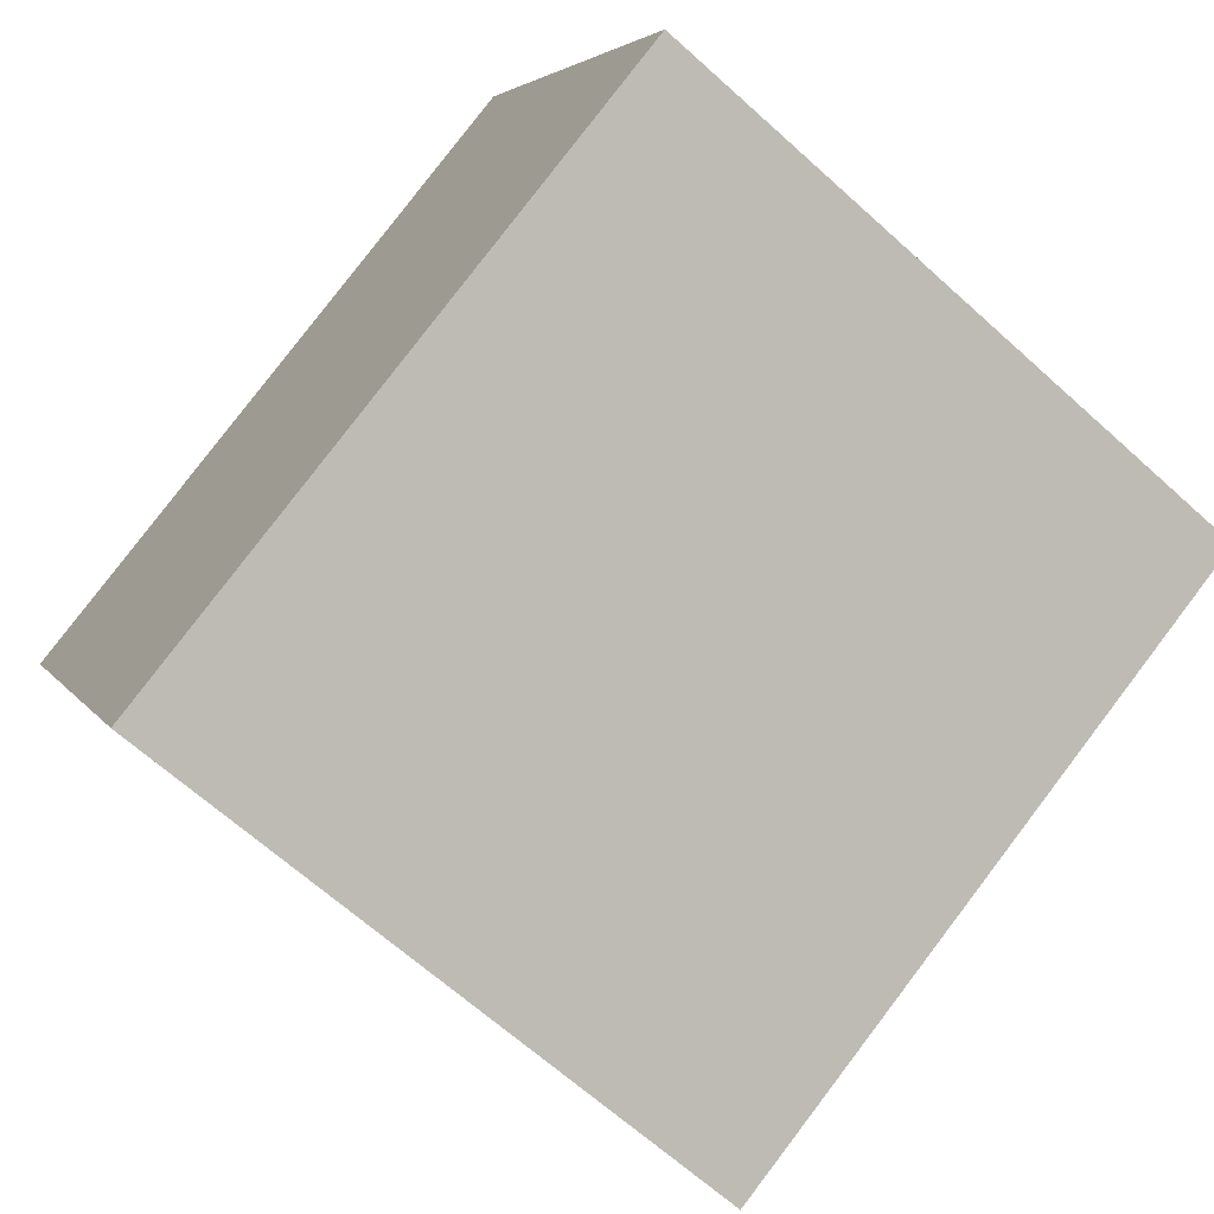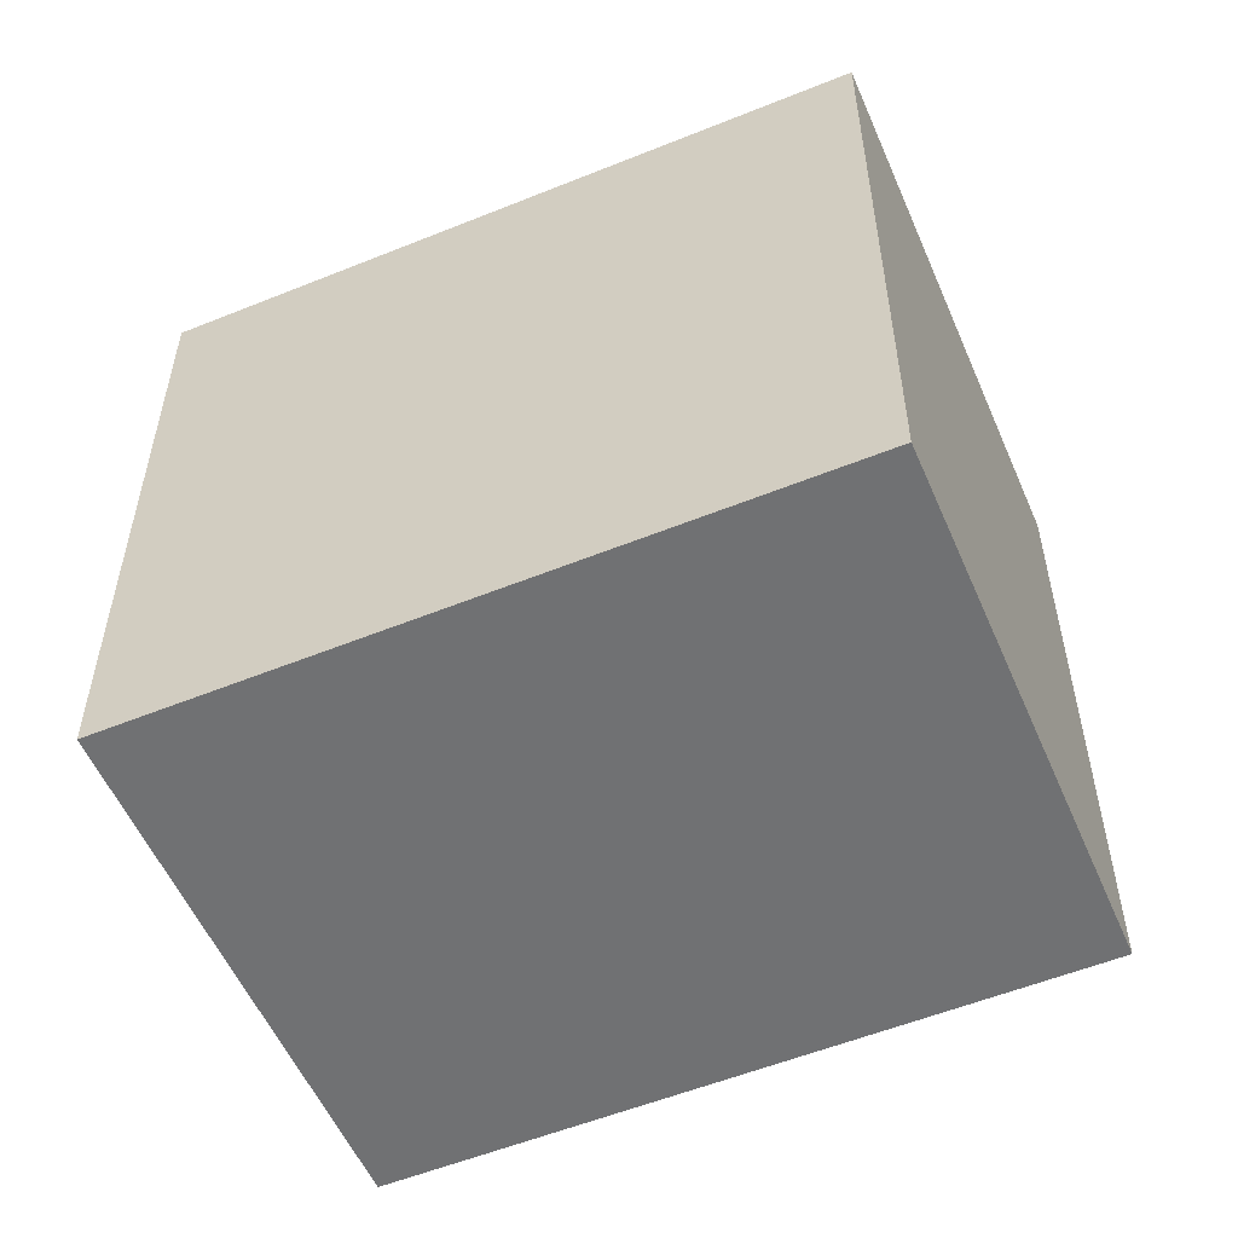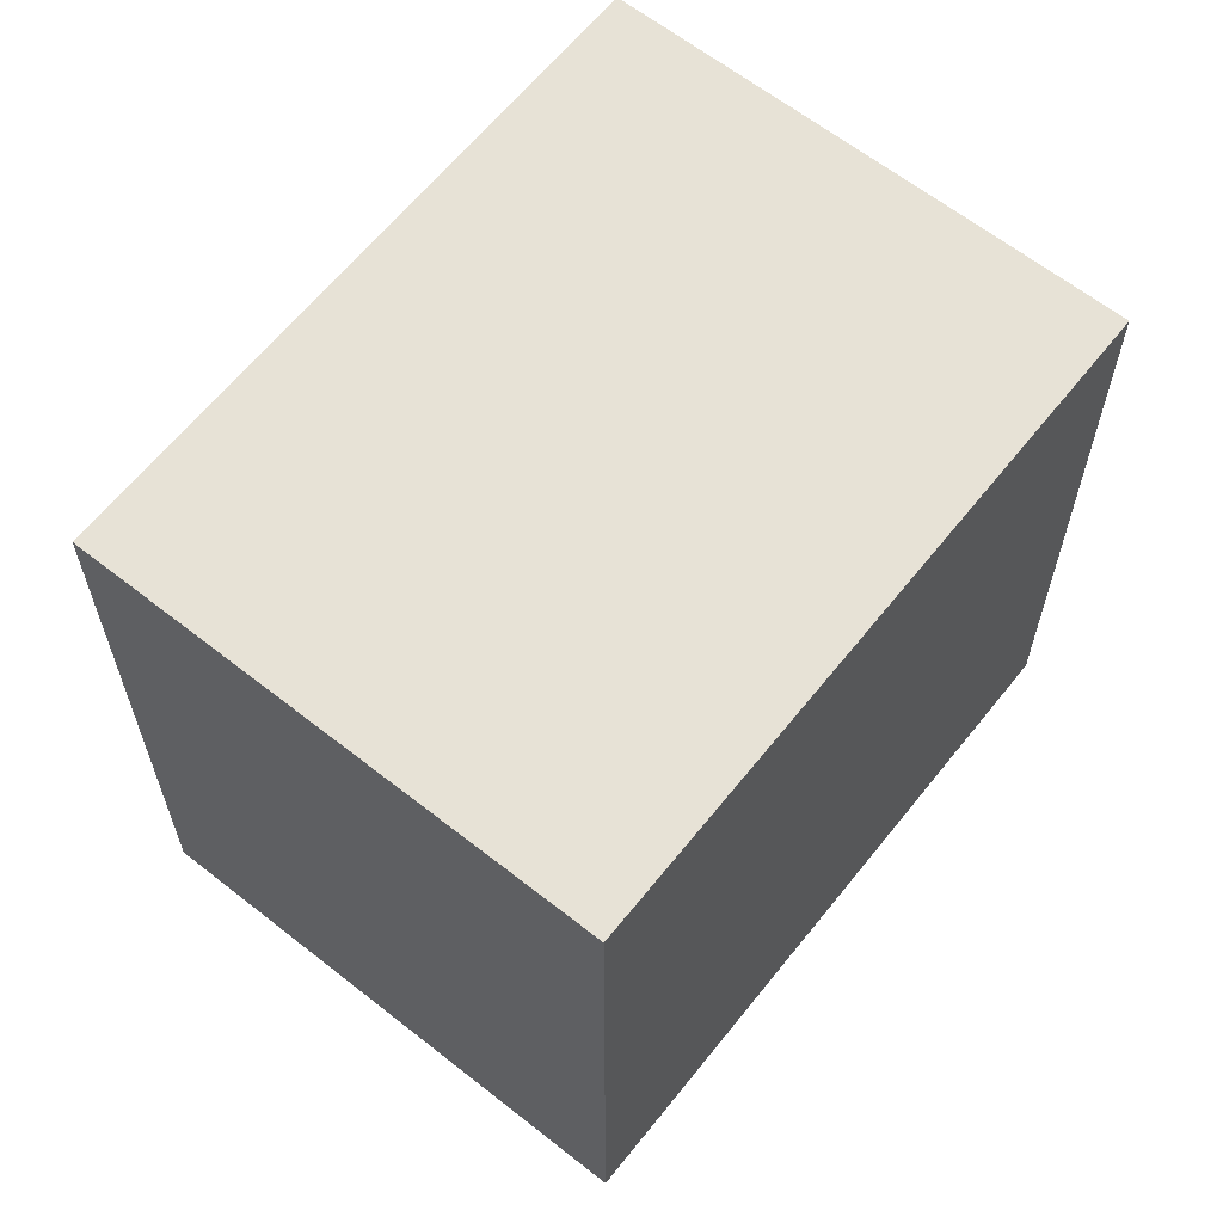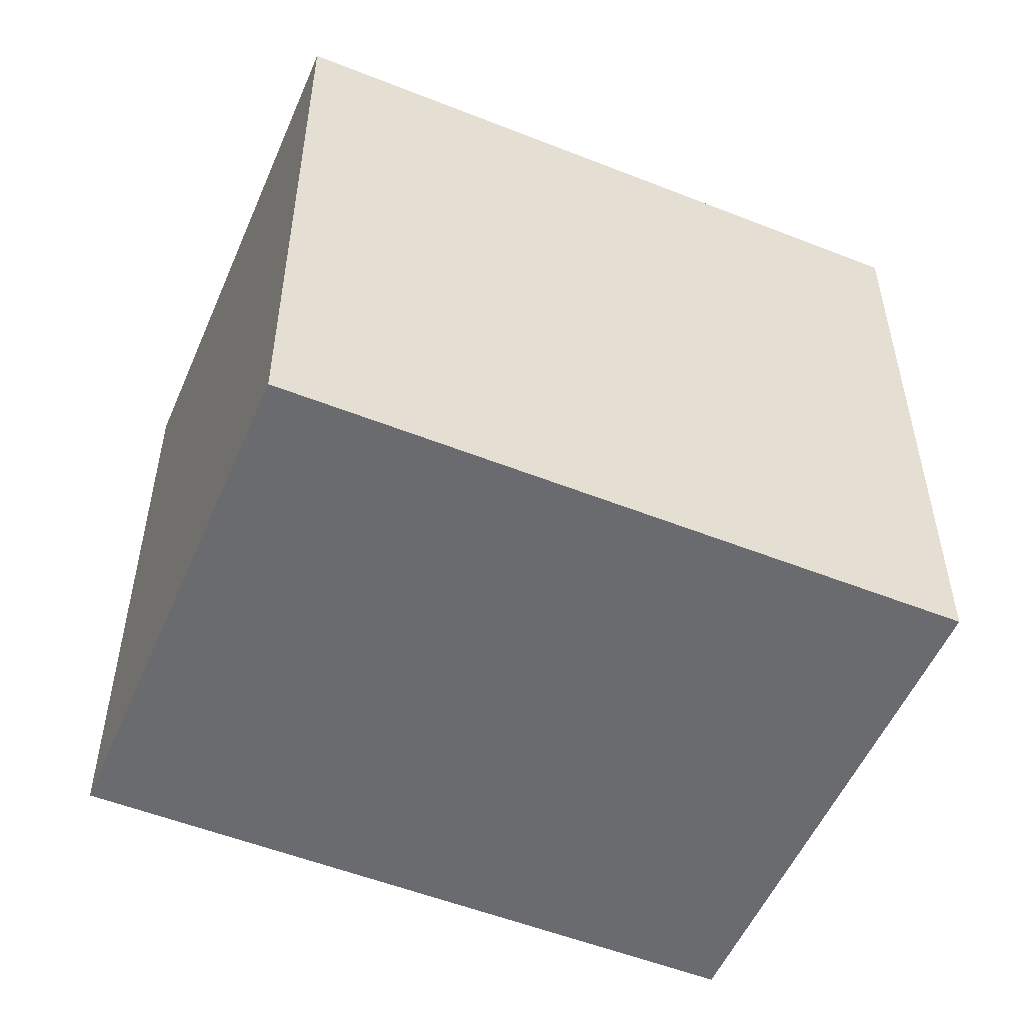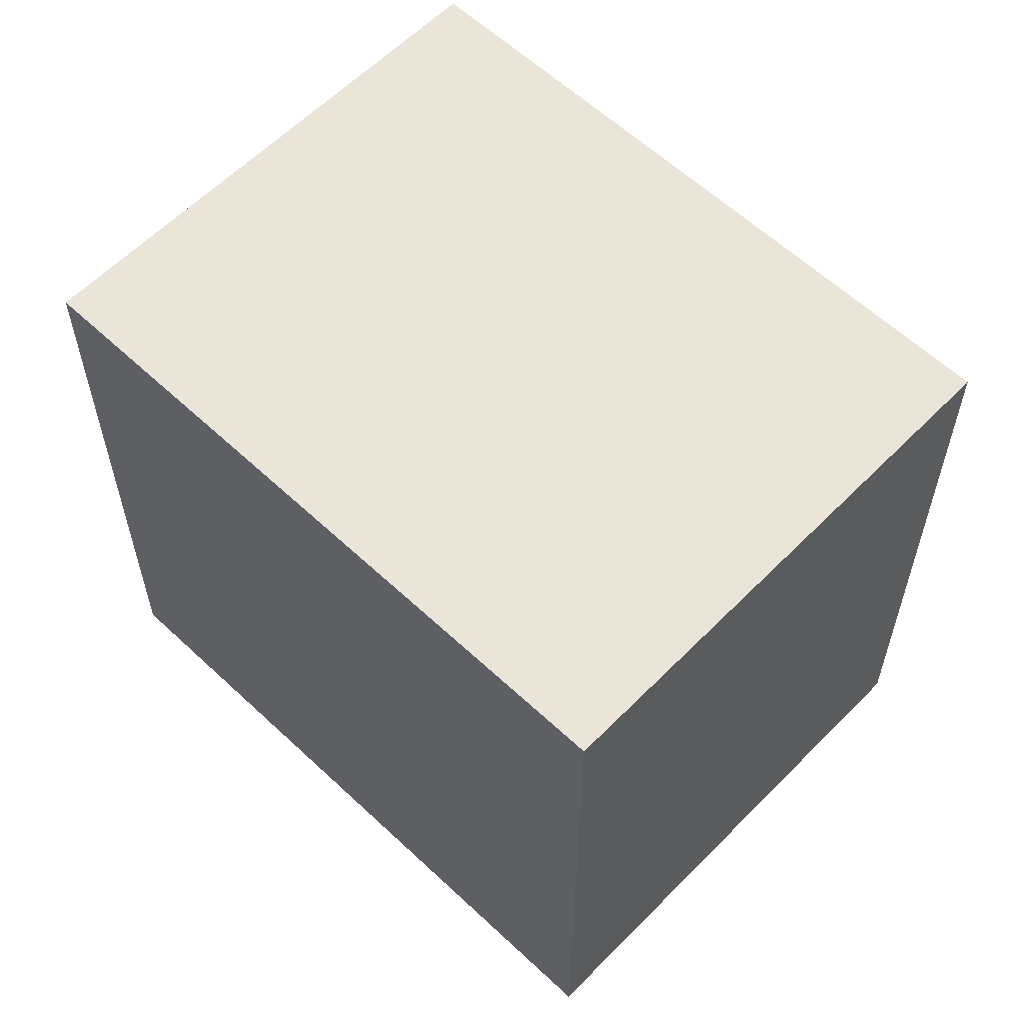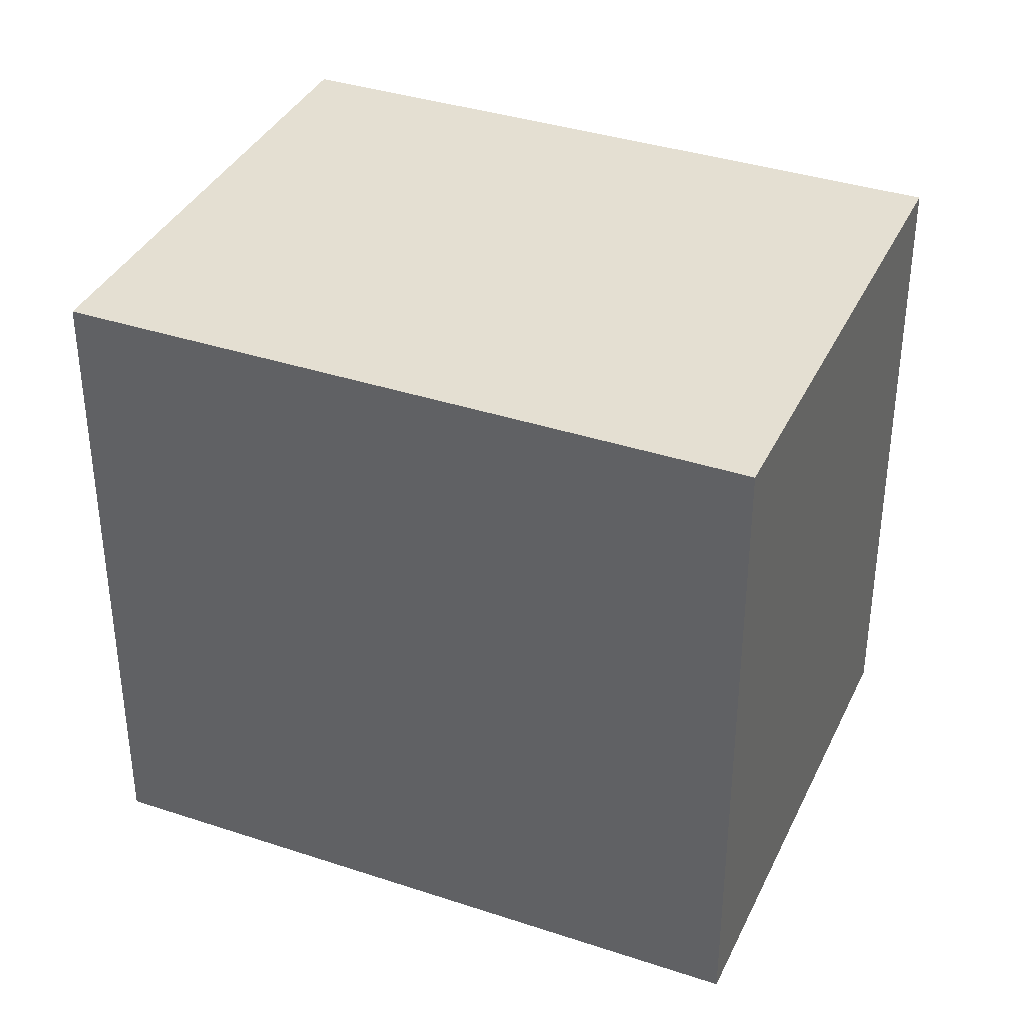
<metadata>
{"format":"obj","ext":"obj","renderer":"f3d","projection":"perspective","resolution":1024,"background":"white","views":[{"elev":-66.4,"azim":-132.1,"up":"+Z"},{"elev":-55.2,"azim":48.5,"up":"+Y"},{"elev":63.1,"azim":153.9,"up":"+Y"},{"elev":-53.3,"azim":-177.6,"up":"+Y"},{"elev":59.6,"azim":69.3,"up":"+Y"},{"elev":36.9,"azim":-131.5,"up":"+Y"}]}
</metadata>
<code>
v  3.737 2.842 0.827
v  0 2.842 1.74e-16
v  1.006 2.842 2.124
v  2.733 2.842 -1.294
v  1.006 -1.301e-16 2.124
v  3.737 -5.064e-17 0.827
v  2.733 7.923e-17 -1.294
v  0 0 0
g defaultobject
f 1 2 3
f 2 1 4
f 5 1 3
f 1 5 6
f 6 4 1
f 4 6 7
f 7 2 4
f 2 7 8
f 8 3 2
f 3 8 5
f 8 6 5
f 6 8 7

</code>
